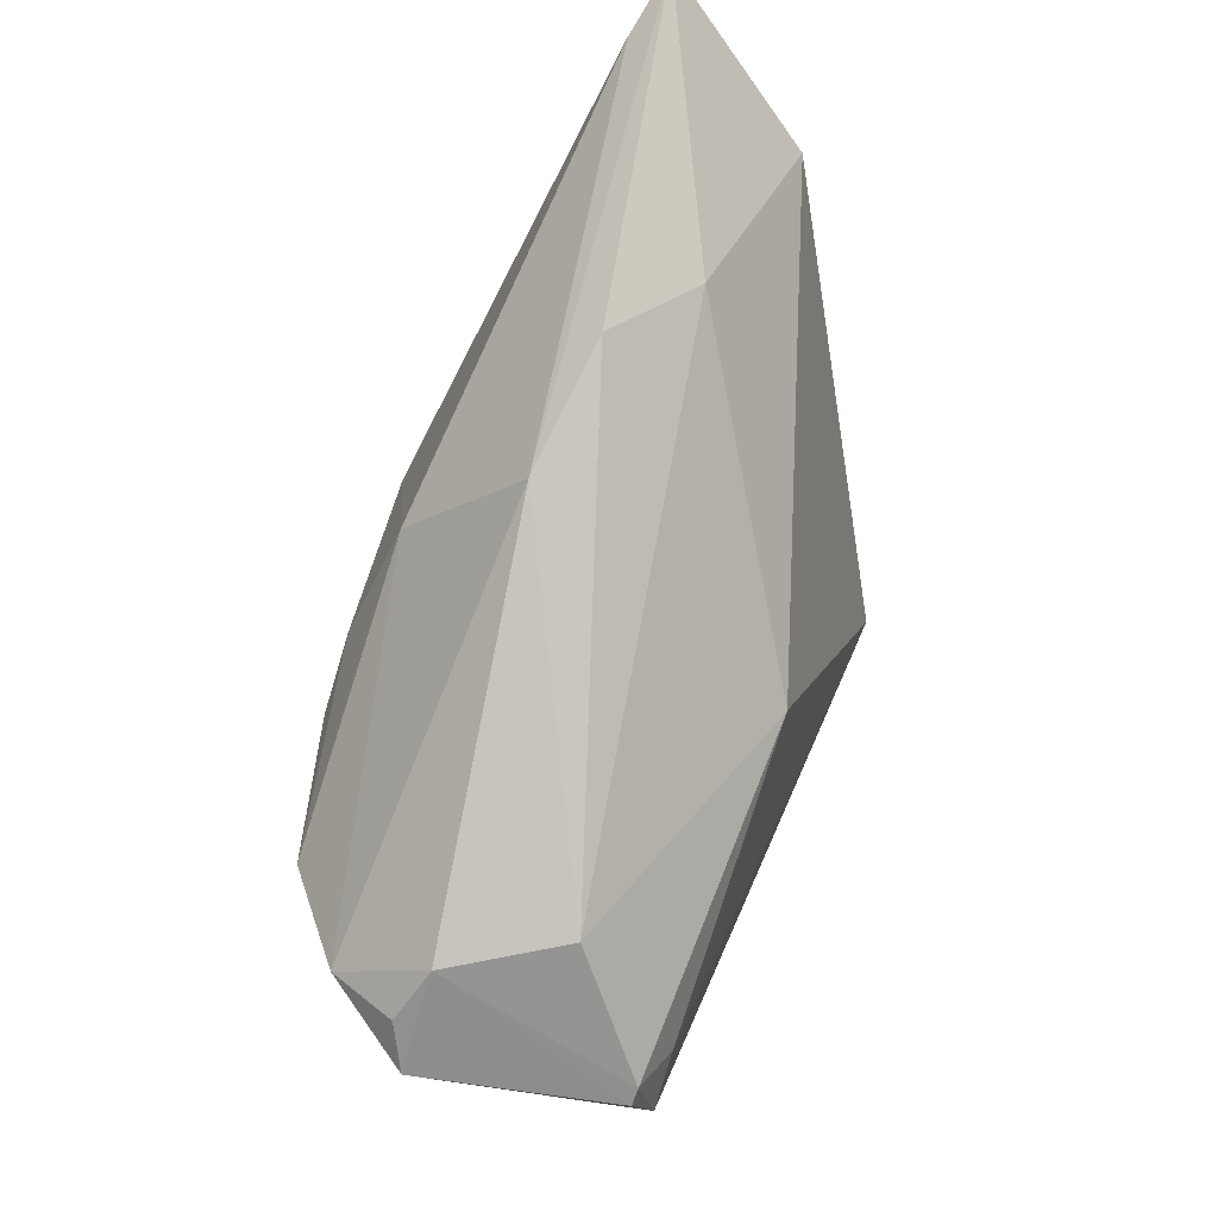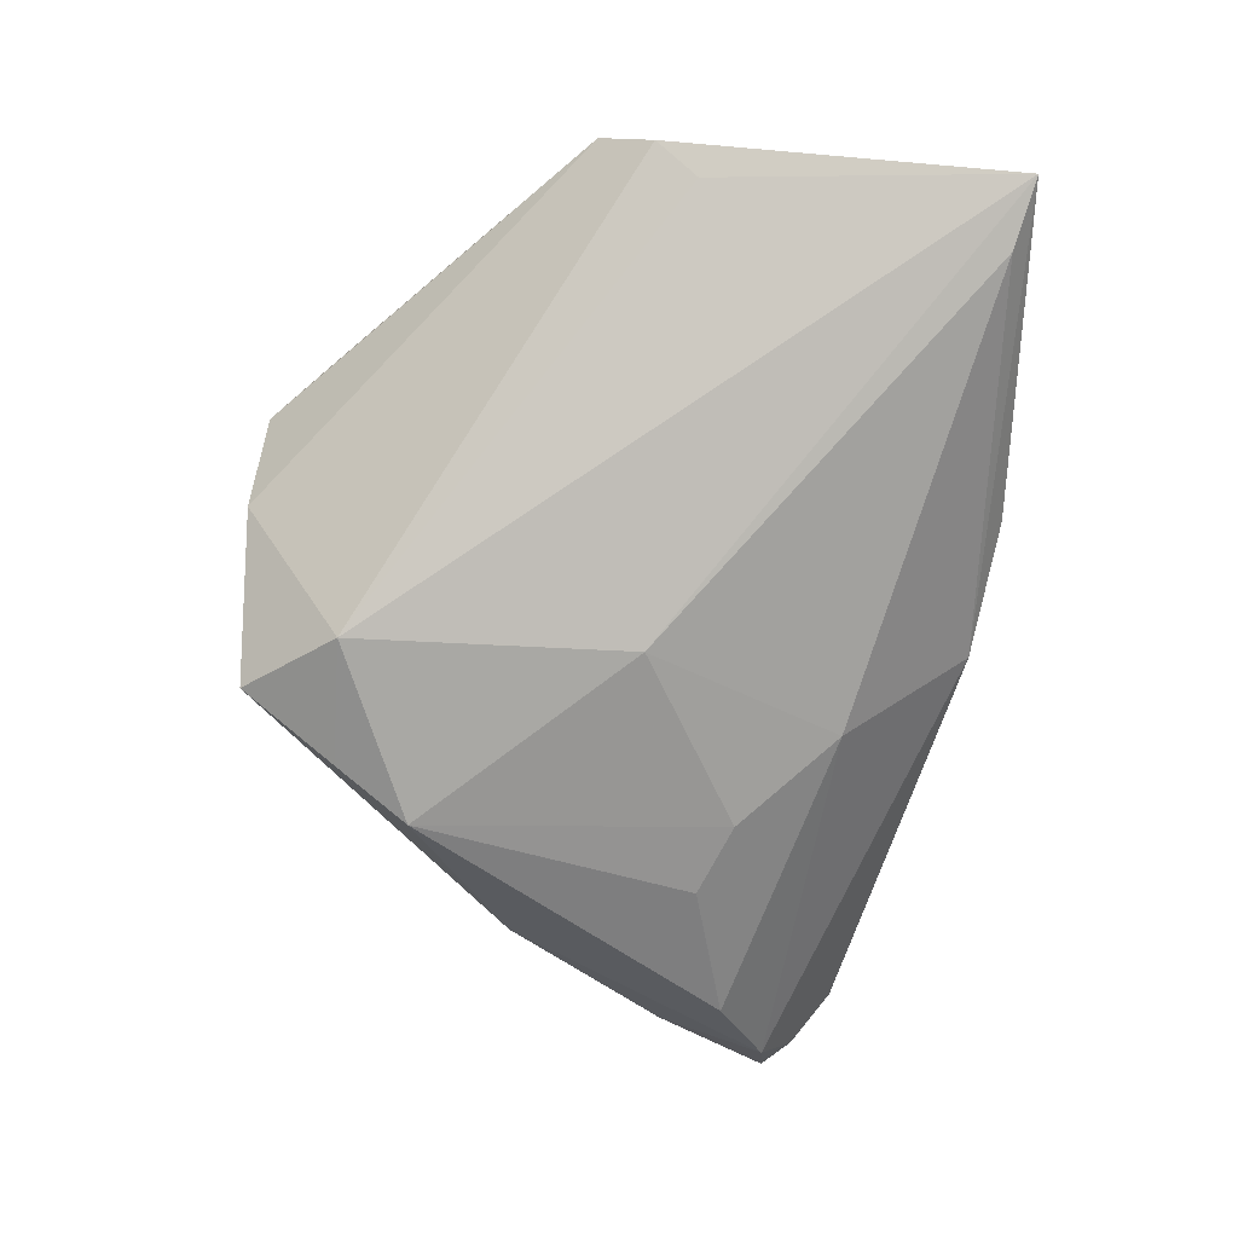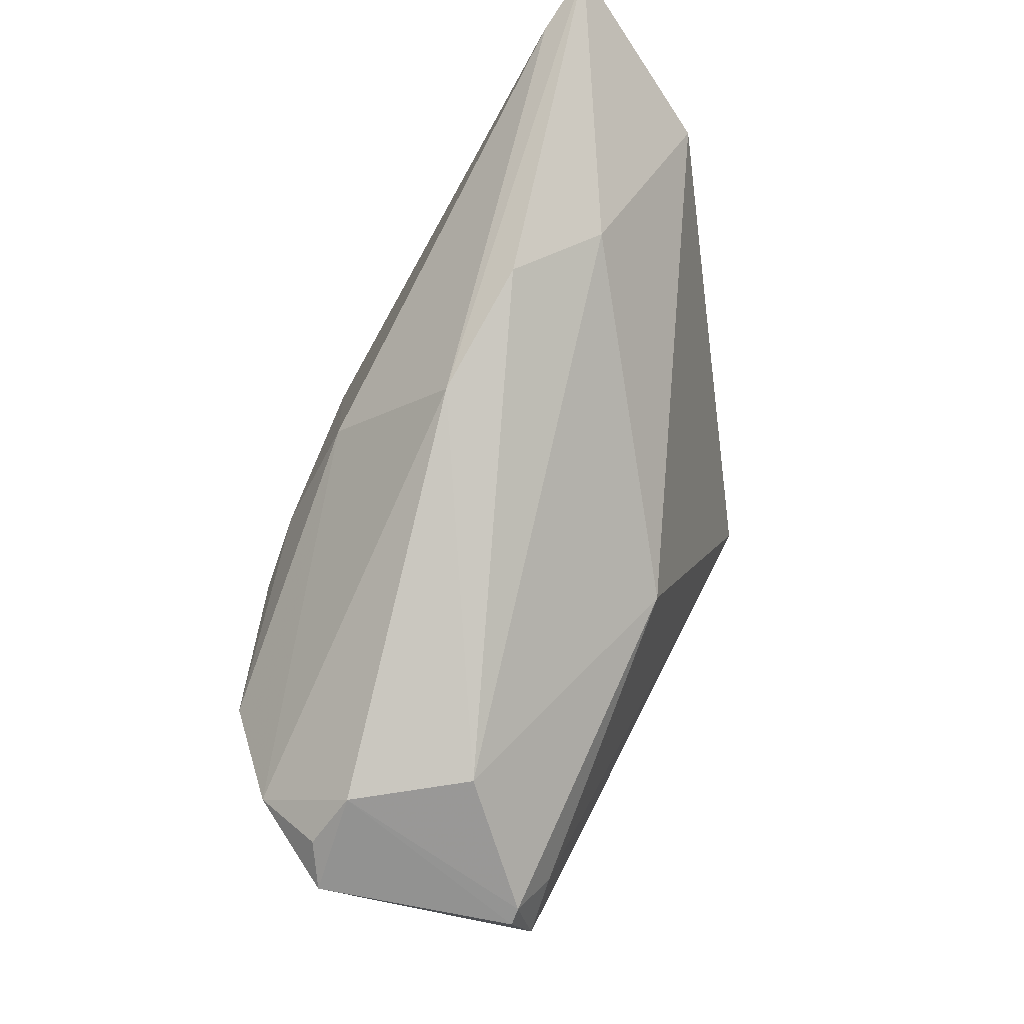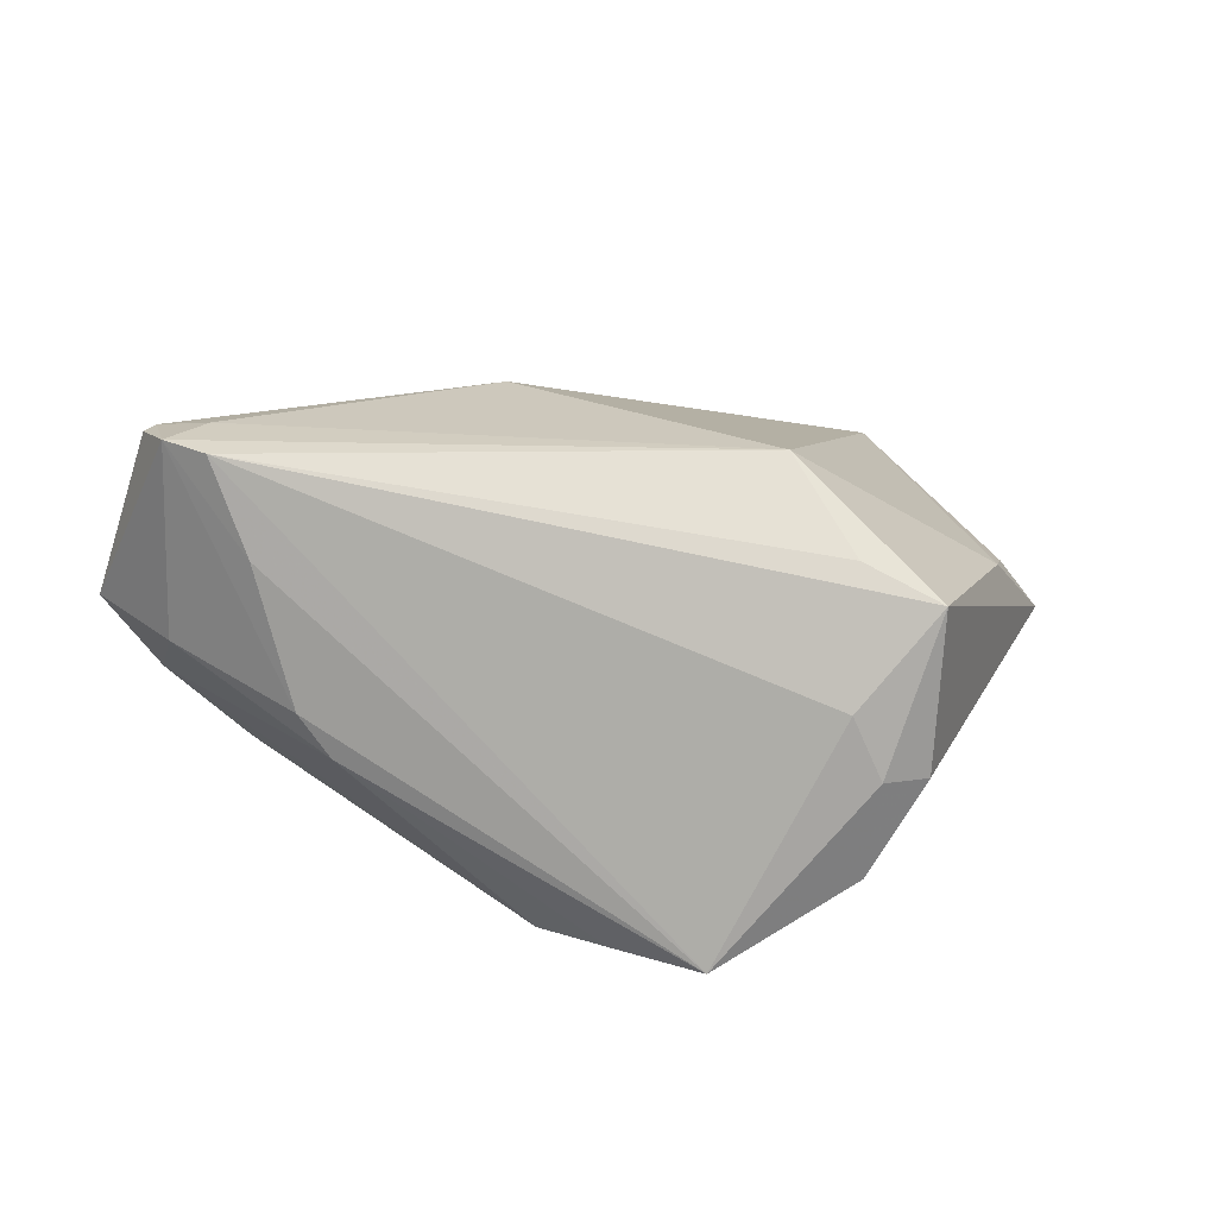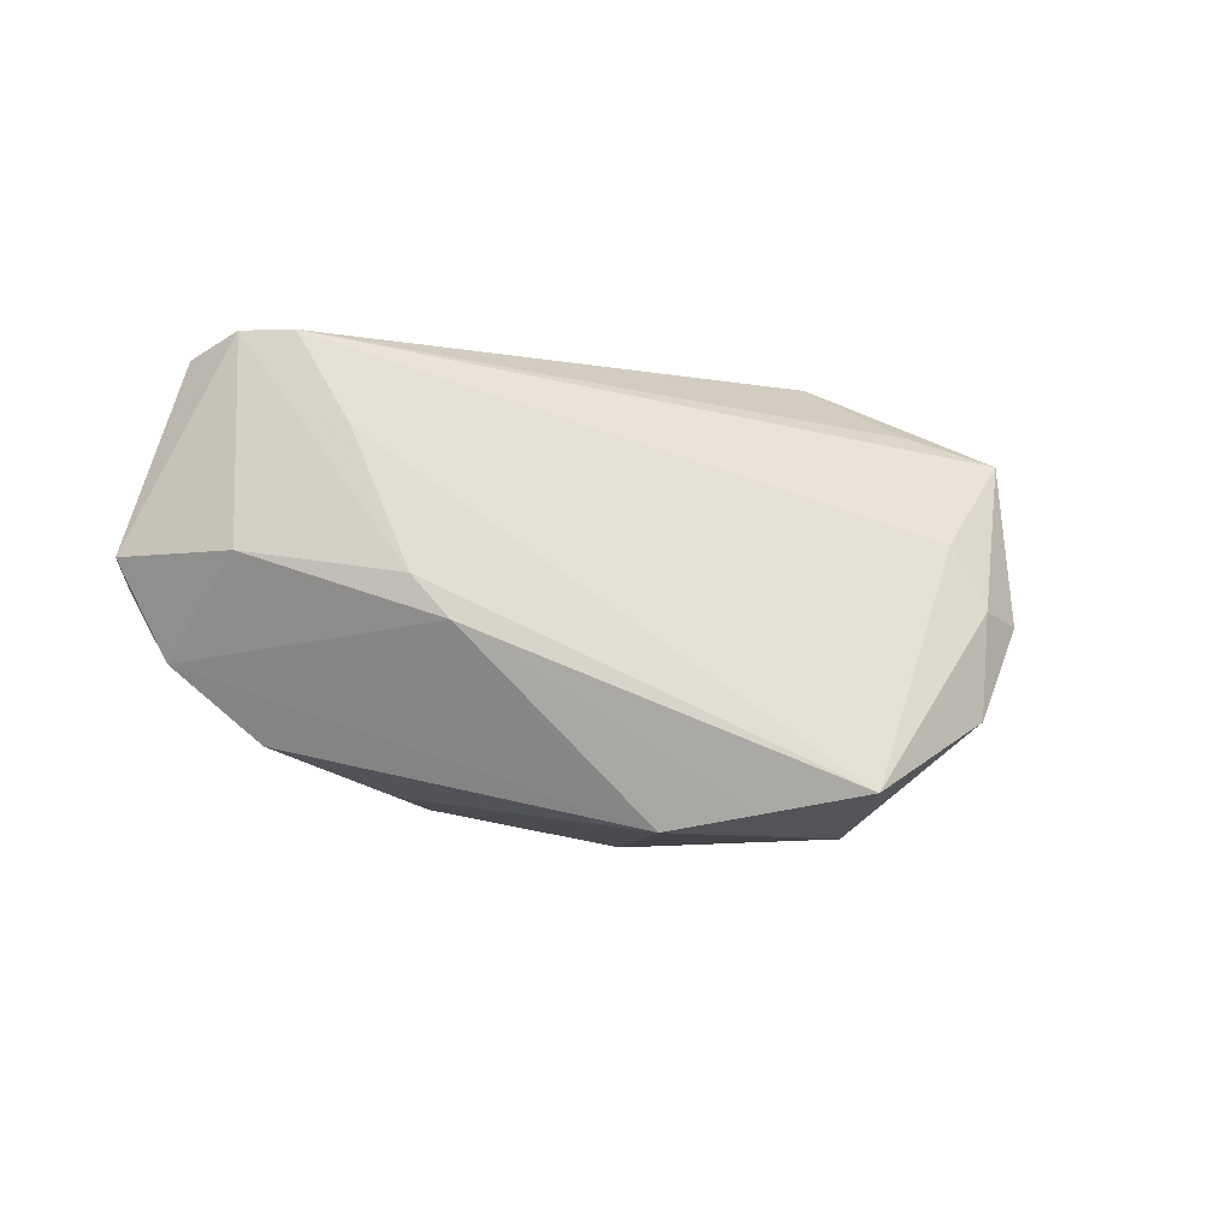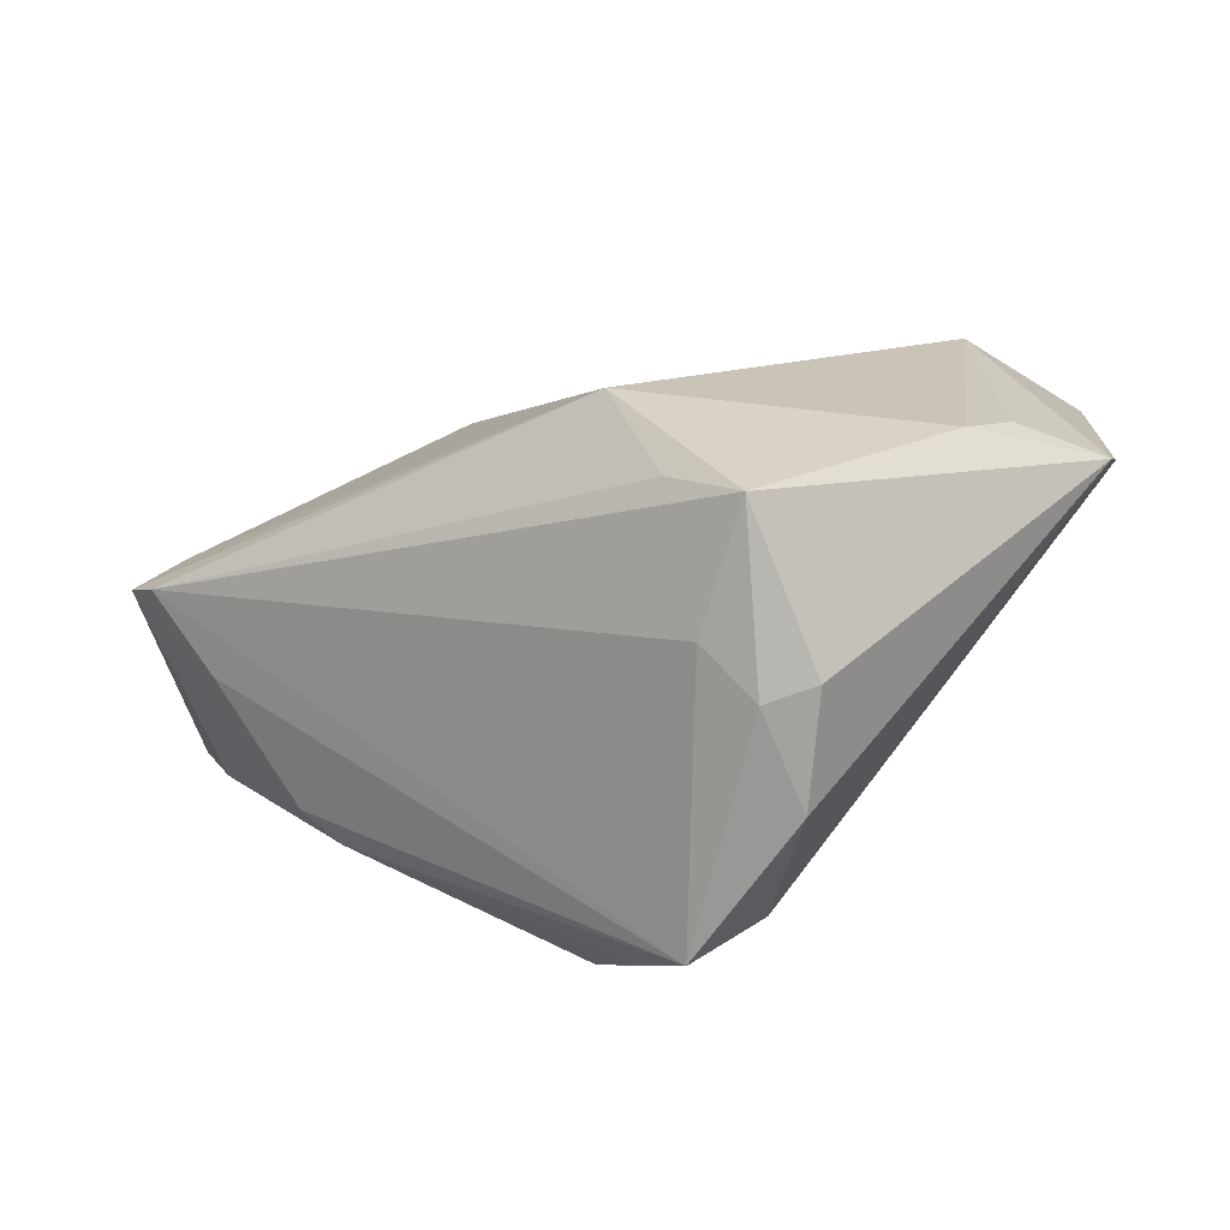
<metadata>
{"format":"obj","ext":"obj","renderer":"f3d","projection":"perspective","resolution":1024,"background":"white","views":[{"elev":77.8,"azim":-65.8,"up":"+Y"},{"elev":-75.6,"azim":85.6,"up":"+Z"},{"elev":75.9,"azim":-63.4,"up":"+Y"},{"elev":32.0,"azim":-22.3,"up":"+Z"},{"elev":-7.7,"azim":-48.9,"up":"+Z"},{"elev":-70.0,"azim":30.1,"up":"+Y"}]}
</metadata>
<code>
v -0.04121 0.02898 0.01623
v 0.02593 0.03607 0.000262
v -0.04909 0.004283 0.03001
v 0.01506 0.04139 -0.006619
v -0.001485 0.03922 -0.007353
v -0.04995 0.02829 0.003621
v -0.02094 -0.02466 -0.02587
v 0.04346 -0.01778 0.006536
v -0.04446 -0.009492 0.001721
v 0.01273 -0.02004 0.03001
v 0.0003461 -0.03361 -0.02612
v -0.05521 0.006987 0.004625
v 0.01059 -0.04243 0.00801
v -0.04149 -0.01283 -0.003384
v 0.05238 0.002407 -0.01257
v -0.01514 -0.03341 -0.02408
v -0.02843 0.008723 -0.02102
v 0.05593 0.03911 -0.01702
v 0.05593 -0.002694 -0.01015
v -0.05173 0.01828 0.02751
v 0.01143 -0.04586 -0.01276
v -0.05605 0.02382 0.001697
v 0.01316 -0.04568 0.0001782
v 0.04748 0.02576 0.002816
v -0.05366 0.01696 0.0276
v 0.0223 -0.04142 0.01902
v -0.008329 0.01633 0.02581
v -0.04495 0.0132 -0.01587
v -0.054 0.01941 -0.006833
v 0.05551 -0.009061 -0.007512
v 0.01506 -0.03383 0.02236
v -0.04665 -0.002143 0.01873
v -0.007565 -0.0447 -0.02173
v -0.01969 0.01236 -0.02195
v 0.001318 0.0003475 -0.02613
v 0.01958 -0.04525 -0.001115
v -0.00862 0.02381 -0.01966
v -0.05297 0.009596 0.03001
v -0.0464 0.01307 0.02922
v -0.06059 0.0206 0.004592
v 0.048 -0.01124 0.002429
v 0.04743 0.03708 -0.01822
f 3 10 38
f 13 3 33
f 26 3 13
f 26 10 31
f 31 3 26
f 10 3 31
f 36 30 26
f 24 30 18
f 24 27 10
f 8 10 26
f 26 30 8
f 8 24 10
f 9 14 33
f 38 10 39
f 10 27 39
f 18 30 19
f 19 15 18
f 30 36 21
f 26 13 23
f 23 36 26
f 23 13 33
f 33 21 23
f 23 21 36
f 2 24 18
f 27 24 2
f 30 24 41
f 41 8 30
f 24 8 41
f 22 40 6
f 6 5 29
f 29 22 6
f 29 37 28
f 5 37 29
f 40 22 29
f 28 7 29
f 29 7 14
f 32 3 38
f 38 9 32
f 33 3 32
f 32 9 33
f 38 40 12
f 12 9 38
f 14 9 12
f 12 29 14
f 40 29 12
f 42 5 18
f 42 37 5
f 18 35 42
f 35 37 42
f 11 7 35
f 15 19 11
f 11 35 18
f 18 15 11
f 11 21 33
f 11 19 30
f 30 21 11
f 17 7 28
f 33 14 16
f 14 7 16
f 16 11 33
f 7 11 16
f 18 5 4
f 4 2 18
f 35 7 34
f 7 17 34
f 34 37 35
f 28 37 34
f 34 17 28
f 27 2 1
f 2 4 1
f 1 5 6
f 1 4 5
f 20 39 27
f 27 1 20
f 38 39 20
f 20 1 6
f 25 40 38
f 38 20 25
f 6 40 25
f 25 20 6

</code>
